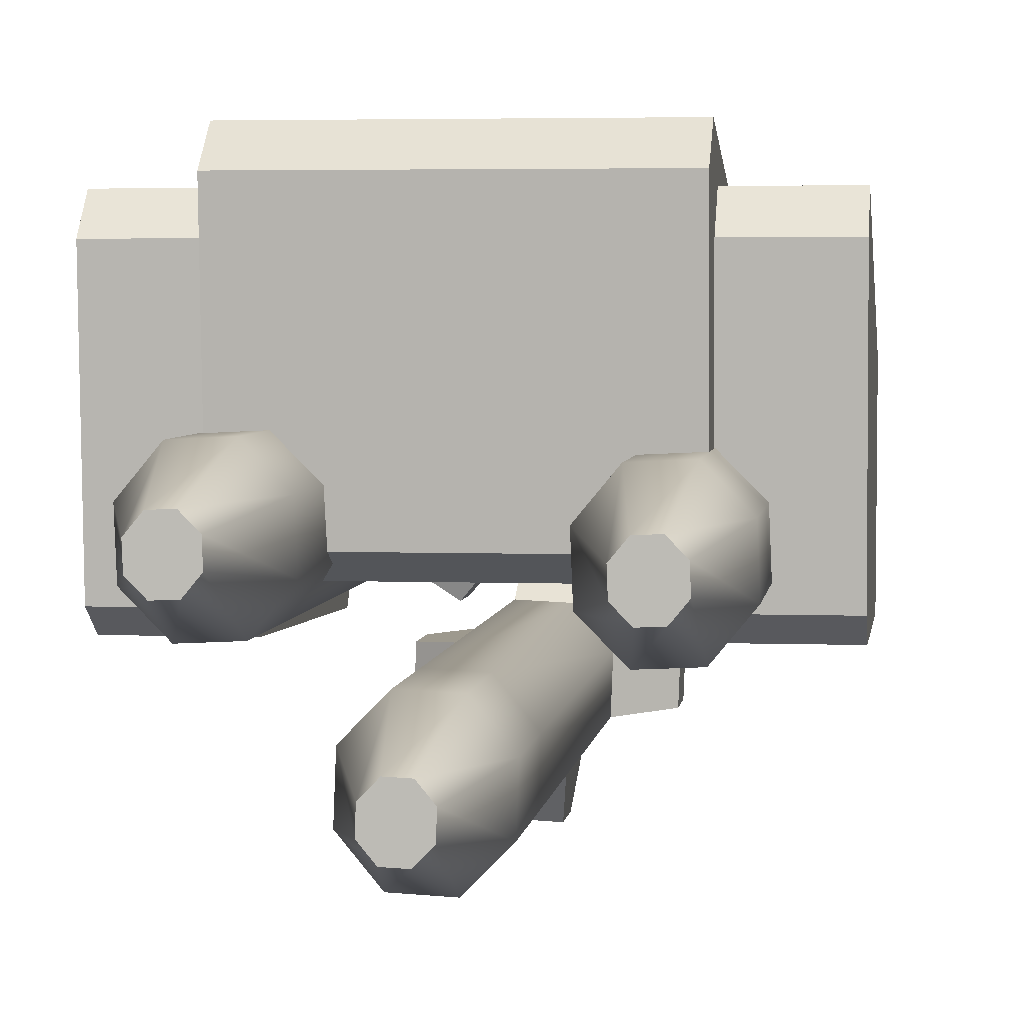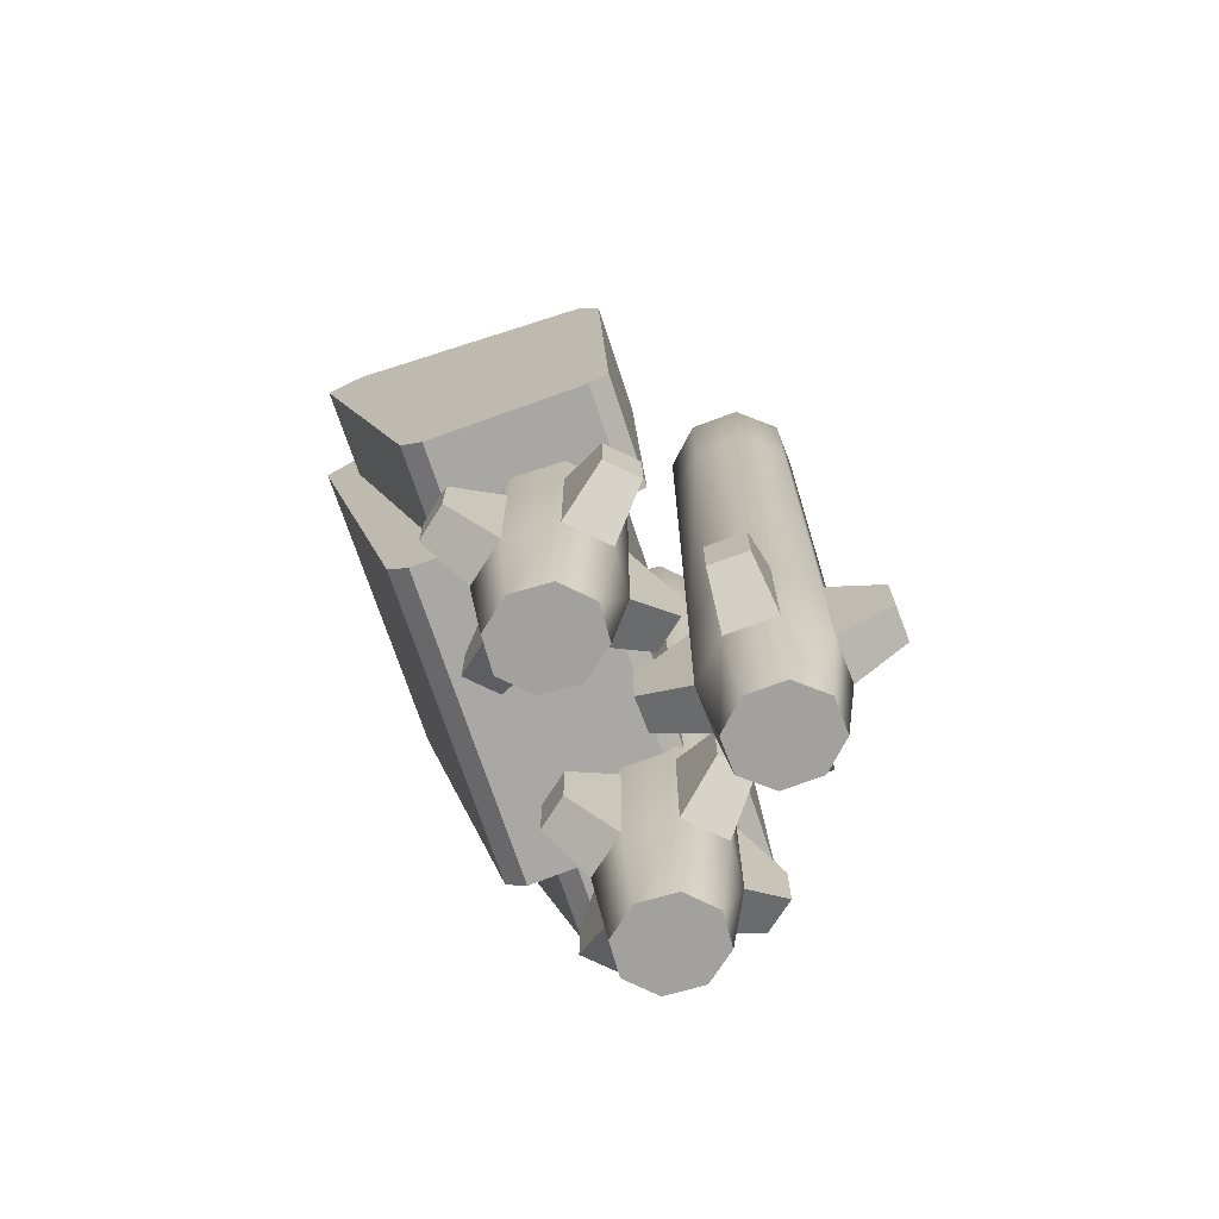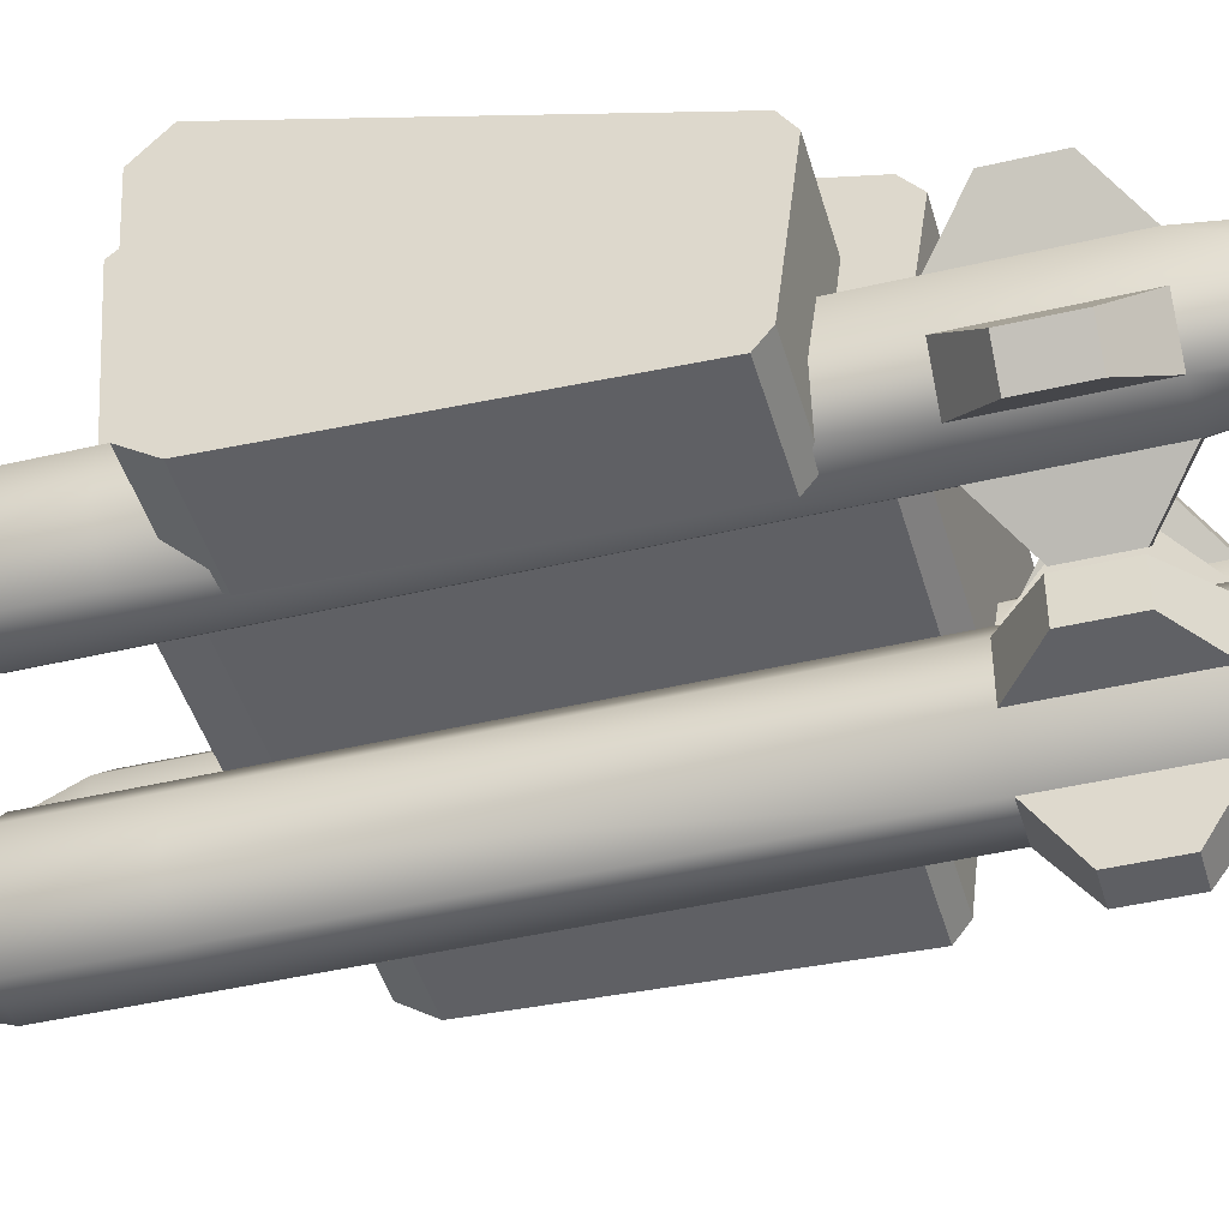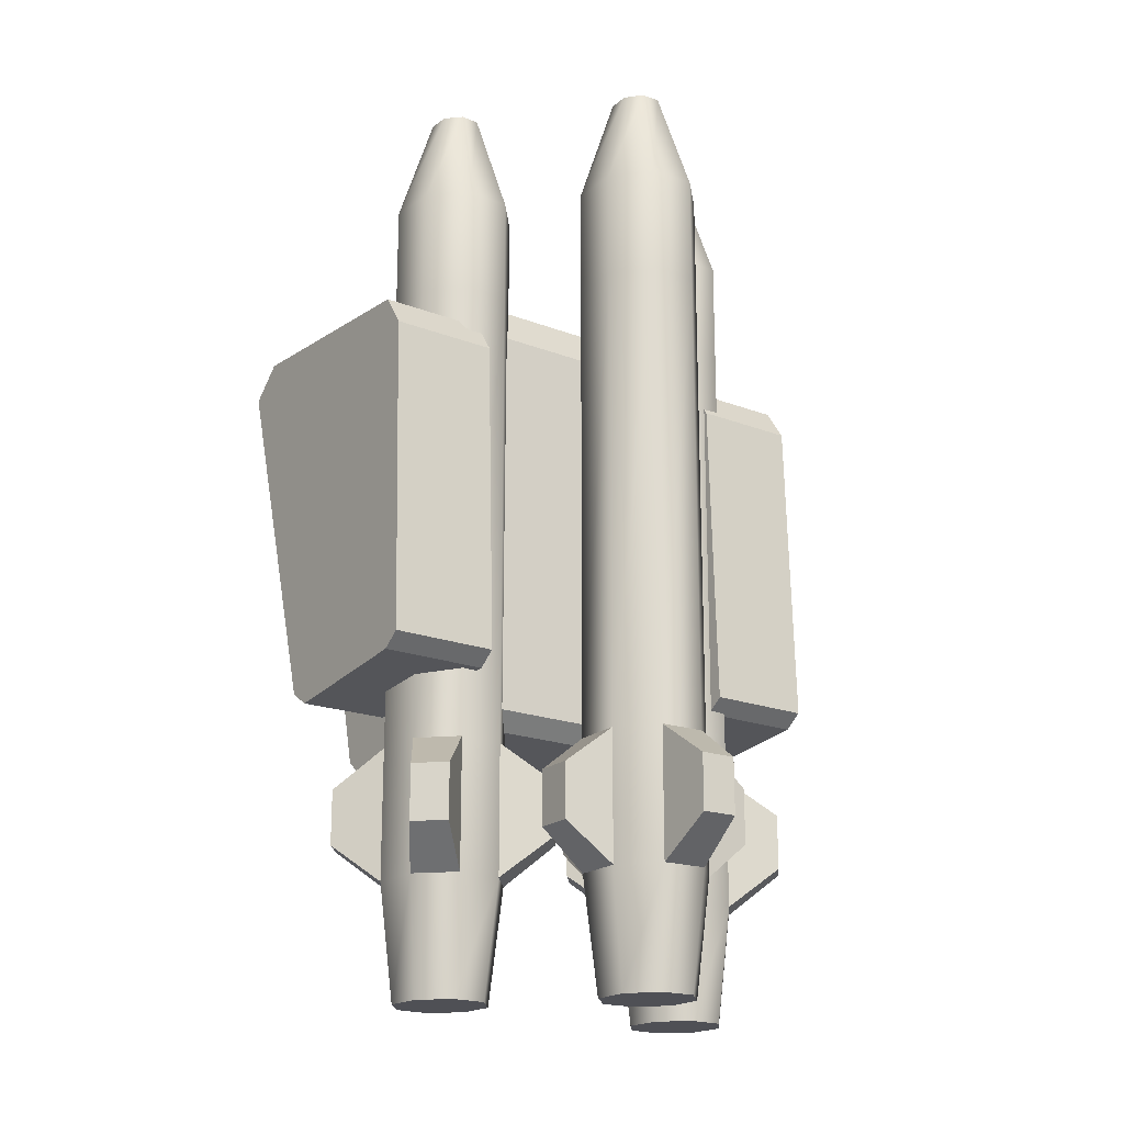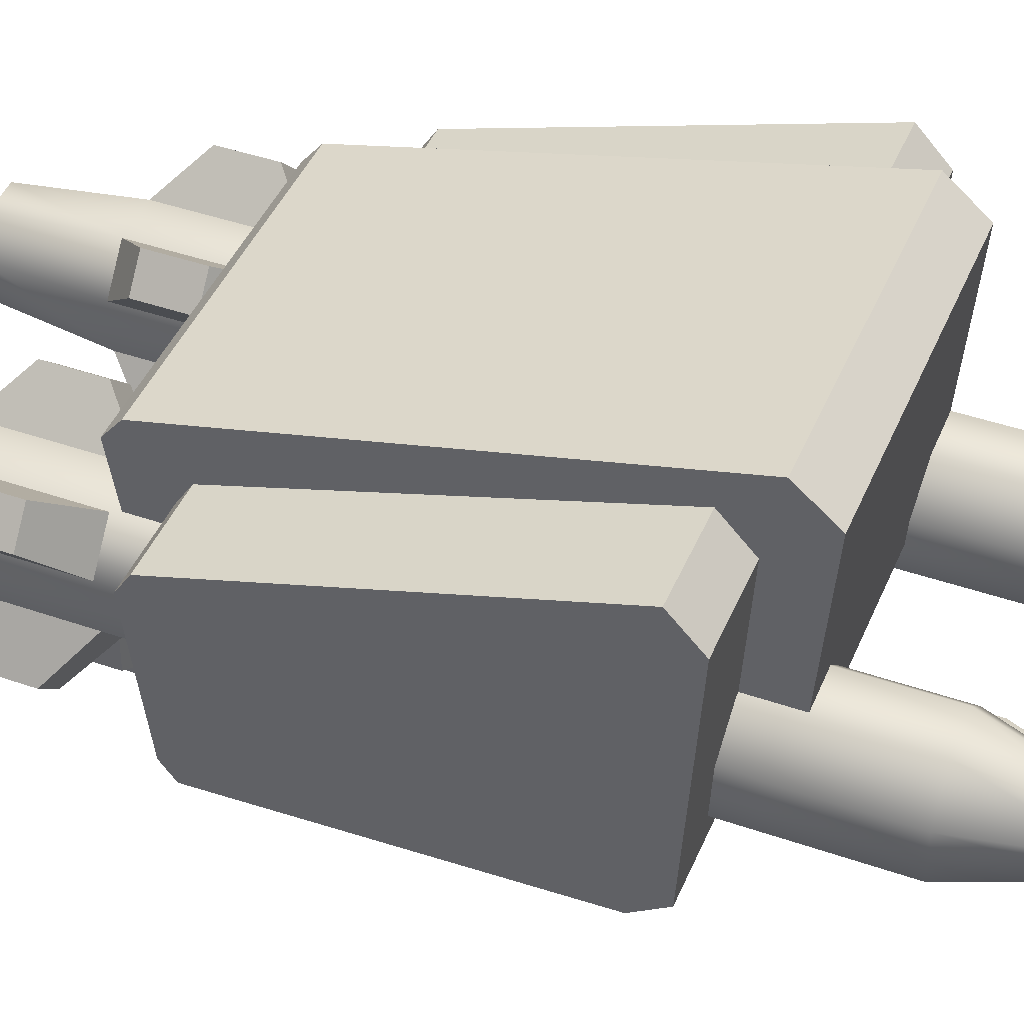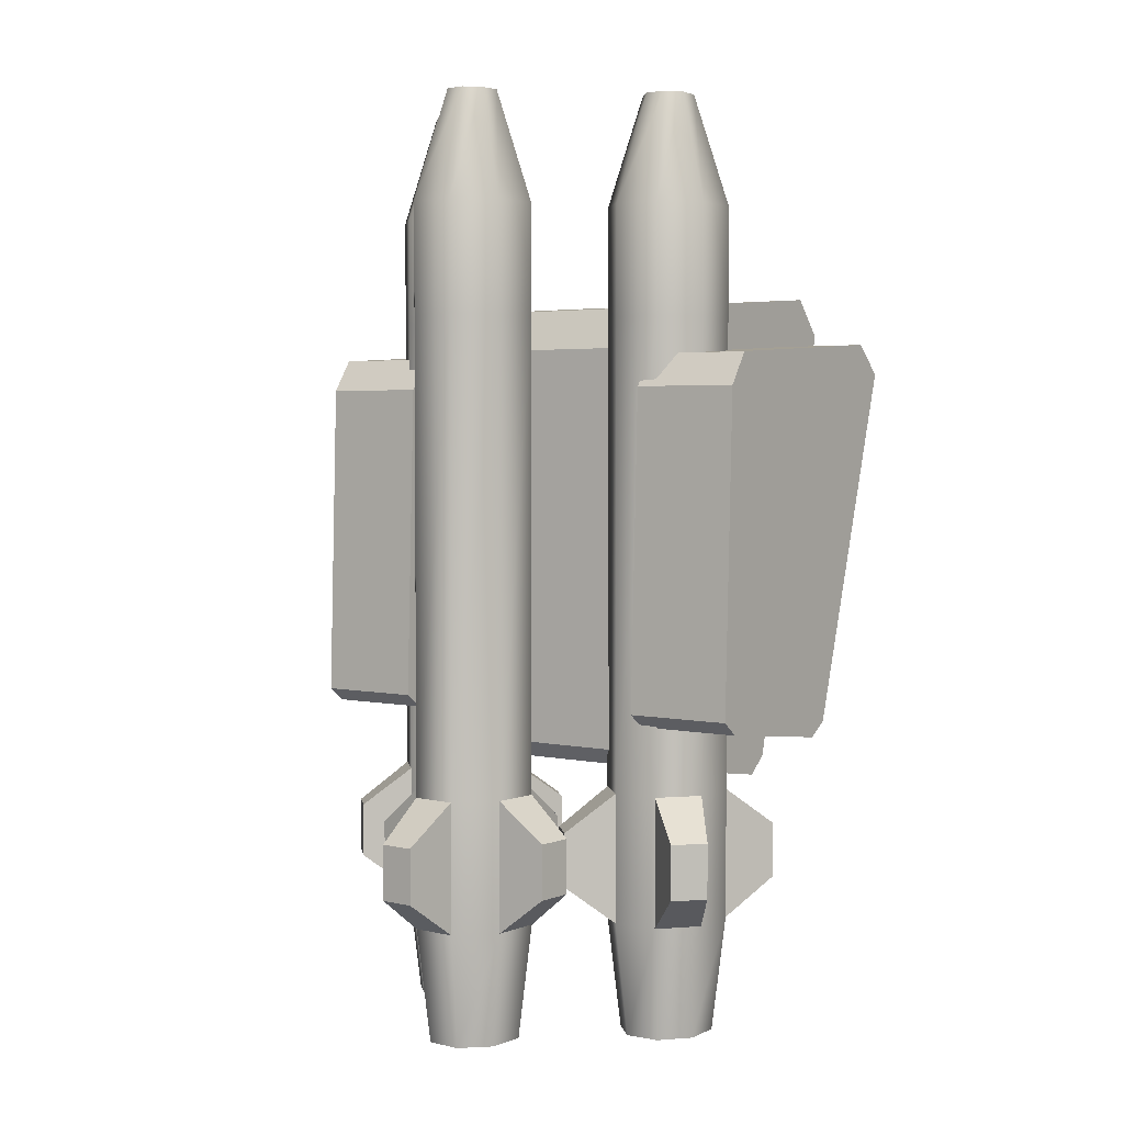
<metadata>
{"format":"obj","ext":"obj","renderer":"f3d","projection":"perspective","resolution":1024,"background":"white","views":[{"elev":3.7,"azim":7.2,"up":"+Y"},{"elev":-72.0,"azim":-71.7,"up":"+Z"},{"elev":-44.0,"azim":105.5,"up":"+Y"},{"elev":-19.4,"azim":-35.8,"up":"+Z"},{"elev":44.1,"azim":-67.9,"up":"+Y"},{"elev":3.3,"azim":35.6,"up":"+Z"}]}
</metadata>
<code>
v -112.7 -37.32 -259.4
v -96.39 -53.94 -259.4
v -74.28 -52.86 -259.4
v -59.33 -34.74 -259.4
v -60.29 -10.17 -259.4
v -76.61 6.44 -259.4
v -98.72 5.367 -259.4
v -113.7 -12.76 -259.4
v -120.6 -41.4 -186.1
v -99.35 -62.99 -186.1
v -70.61 -61.6 -186.1
v -51.18 -38.03 -186.1
v -52.43 -6.099 -186.1
v -73.64 15.49 -186.1
v -102.4 14.1 -186.1
v -121.8 -9.465 -186.1
v -120.6 -41.4 -103.1
v -99.35 -62.99 -103.1
v -70.61 -61.6 -103.1
v -51.18 -38.03 -103.1
v -52.43 -6.099 -103.1
v -73.64 15.49 -103.1
v -102.4 14.1 -103.1
v -121.8 -9.465 -103.1
v -120.6 -41.4 197.2
v -99.35 -62.99 197.2
v -70.61 -61.6 197.2
v -51.18 -38.03 197.2
v -52.43 -6.099 197.2
v -73.64 15.49 197.2
v -102.4 14.1 197.2
v -121.8 -9.465 197.2
v -120.6 -41.4 267.5
v -99.35 -62.99 267.5
v -70.61 -61.6 267.5
v -51.18 -38.03 267.5
v -52.43 -6.099 267.5
v -73.64 15.49 267.5
v -102.4 14.1 267.5
v -121.8 -9.465 267.5
v -100.8 -31.15 337.8
v -91.89 -40.21 337.8
v -79.83 -39.63 337.8
v -71.68 -29.74 337.8
v -72.2 -16.34 337.8
v -81.1 -7.284 337.8
v -93.16 -7.869 337.8
v -101.3 -17.76 337.8
v -33.9 21.68 -162
v -50.35 38.43 -162
v -50.35 38.43 -127.2
v -33.9 21.68 -127.2
v -127.4 34.69 -162
v -142.5 16.41 -162
v -142.5 16.41 -127.2
v -127.4 34.69 -127.2
v -139.1 -69.17 -162
v -122.6 -85.93 -162
v -122.6 -85.93 -127.2
v -139.1 -69.17 -127.2
v -45.61 -82.19 -162
v -30.54 -63.91 -162
v -30.54 -63.91 -127.2
v -45.61 -82.19 -127.2
v -28.89 -104.5 -259.4
v -29.86 -129.1 -259.4
v -14.91 -147.2 -259.4
v 7.201 -148.3 -259.4
v 23.52 -131.7 -259.4
v 24.48 -107.1 -259.4
v 9.532 -88.99 -259.4
v -12.58 -87.92 -259.4
v -36.75 -100.5 -186.1
v -38 -132.4 -186.1
v -18.57 -156 -186.1
v 10.17 -157.3 -186.1
v 31.38 -135.8 -186.1
v 32.63 -103.8 -186.1
v 13.2 -80.26 -186.1
v -15.54 -78.86 -186.1
v -36.75 -100.5 -103.1
v -38 -132.4 -103.1
v -18.57 -156 -103.1
v 10.17 -157.3 -103.1
v 31.38 -135.8 -103.1
v 32.63 -103.8 -103.1
v 13.2 -80.26 -103.1
v -15.54 -78.86 -103.1
v -36.75 -100.5 197.2
v -38 -132.4 197.2
v -18.57 -156 197.2
v 10.17 -157.3 197.2
v 31.38 -135.8 197.2
v 32.63 -103.8 197.2
v 13.2 -80.26 197.2
v -15.54 -78.86 197.2
v -36.75 -100.5 267.5
v -38 -132.4 267.5
v -18.57 -156 267.5
v 10.17 -157.3 267.5
v 31.38 -135.8 267.5
v 32.63 -103.8 267.5
v 13.2 -80.26 267.5
v -15.54 -78.86 267.5
v -16.98 -110.7 337.8
v -17.5 -124.1 337.8
v -9.348 -134 337.8
v 2.709 -134.6 337.8
v 11.61 -125.5 337.8
v 12.13 -112.1 337.8
v 3.98 -102.2 337.8
v -8.078 -101.6 337.8
v 62.44 -133.7 -162
v 63.41 -108.9 -162
v 63.41 -108.9 -127.2
v 62.44 -133.7 -127.2
v 11.33 -45.74 -162
v -10.97 -44.66 -162
v -10.97 -44.66 -127.2
v 11.33 -45.74 -127.2
v -67.81 -102.5 -162
v -68.79 -127.3 -162
v -68.79 -127.3 -127.2
v -67.81 -102.5 -127.2
v -16.7 -190.5 -162
v 5.596 -191.6 -162
v 5.596 -191.6 -127.2
v -16.7 -190.5 -127.2
v 60.68 -44.79 -259.4
v 76.99 -61.41 -259.4
v 99.1 -60.33 -259.4
v 114 -42.21 -259.4
v 113.1 -17.64 -259.4
v 96.77 -1.03 -259.4
v 74.66 -2.102 -259.4
v 59.71 -20.23 -259.4
v 52.82 -48.87 -186.1
v 74.03 -70.46 -186.1
v 102.8 -69.07 -186.1
v 122.2 -45.5 -186.1
v 120.9 -13.57 -186.1
v 99.73 8.024 -186.1
v 71 6.63 -186.1
v 51.56 -16.93 -186.1
v 52.82 -48.87 -103.1
v 74.03 -70.46 -103.1
v 102.8 -69.07 -103.1
v 122.2 -45.5 -103.1
v 120.9 -13.57 -103.1
v 99.73 8.024 -103.1
v 71 6.63 -103.1
v 51.56 -16.93 -103.1
v 52.82 -48.87 197.2
v 74.03 -70.46 197.2
v 102.8 -69.07 197.2
v 122.2 -45.5 197.2
v 120.9 -13.57 197.2
v 99.74 8.024 197.2
v 71 6.63 197.2
v 51.56 -16.93 197.2
v 52.82 -48.87 267.5
v 74.03 -70.46 267.5
v 102.8 -69.07 267.5
v 122.2 -45.5 267.5
v 120.9 -13.57 267.5
v 99.74 8.024 267.5
v 71 6.63 267.5
v 51.56 -16.93 267.5
v 72.59 -38.62 337.8
v 81.49 -47.68 337.8
v 93.55 -47.1 337.8
v 101.7 -37.21 337.8
v 101.2 -23.81 337.8
v 92.28 -14.75 337.8
v 80.22 -15.34 337.8
v 72.07 -25.23 337.8
v 139.5 14.21 -162
v 123 30.96 -162
v 123 30.96 -127.2
v 139.5 14.21 -127.2
v 46 27.22 -162
v 30.92 8.942 -162
v 30.92 8.942 -127.2
v 46 27.22 -127.2
v 34.28 -76.64 -162
v 50.74 -93.4 -162
v 50.74 -93.4 -127.2
v 34.28 -76.64 -127.2
v 127.8 -89.66 -162
v 142.8 -71.38 -162
v 142.8 -71.38 -127.2
v 127.8 -89.66 -127.2
v -157.5 -58.2 174.1
v -157.5 -71.99 153.5
v -88.93 -71.99 153.5
v -88.93 -58.2 174.1
v -157.5 -78.89 -50.86
v -88.93 -78.89 -50.86
v -157.5 -67.4 -59.68
v -88.93 -67.4 -59.68
v -157.5 29.15 -71.44
v -88.93 29.15 -71.44
v -157.5 42.94 -62.62
v -88.93 42.94 -62.62
v -157.5 111.9 163.8
v -88.93 111.9 163.8
v -157.5 91.21 182.9
v -88.93 91.21 182.9
v -100.3 -32.49 204.8
v -100.3 -46.28 178.9
v 99.37 -46.28 178.9
v 99.37 -32.49 204.8
v -100.3 -53.18 -78.5
v 99.38 -53.18 -78.5
v -100.3 -41.68 -89.61
v 99.38 -41.68 -89.61
v -100.3 54.86 -104.4
v 99.37 54.86 -104.4
v -100.3 68.66 -93.31
v 99.37 68.66 -93.31
v -100.3 137.6 191.8
v 99.37 137.6 191.8
v -100.3 116.9 215.9
v 99.37 116.9 215.9
v 91.07 -58.2 174.1
v 91.07 -71.99 153.5
v 159.7 -71.99 153.5
v 159.7 -58.2 174.1
v 91.07 -78.89 -50.86
v 159.7 -78.89 -50.86
v 91.07 -67.4 -59.68
v 159.7 -67.4 -59.68
v 91.07 29.15 -71.44
v 159.7 29.15 -71.44
v 91.07 42.94 -62.62
v 159.7 42.94 -62.62
v 91.07 111.9 163.8
v 159.7 111.9 163.8
v 91.07 91.21 182.9
v 159.7 91.21 182.9
f 1 2 10 9
f 2 3 11 10
f 3 4 12 11
f 4 5 13 12
f 5 6 14 13
f 6 7 15 14
f 7 8 16 15
f 8 1 9 16
f 57 58 59 60
f 10 11 19 18
f 61 62 63 64
f 12 13 21 20
f 49 50 51 52
f 14 15 23 22
f 53 54 55 56
f 16 9 17 24
f 17 18 26 25
f 18 19 27 26
f 19 20 28 27
f 20 21 29 28
f 21 22 30 29
f 22 23 31 30
f 23 24 32 31
f 24 17 25 32
f 25 26 34 33
f 26 27 35 34
f 27 28 36 35
f 28 29 37 36
f 29 30 38 37
f 30 31 39 38
f 31 32 40 39
f 32 25 33 40
f 33 34 42 41
f 34 35 43 42
f 35 36 44 43
f 36 37 45 44
f 37 38 46 45
f 38 39 47 46
f 39 40 48 47
f 40 33 41 48
f 8 7 6 5 4 3 2 1
f 41 42 43 44 45 46 47 48
f 13 14 50 49
f 14 22 51 50
f 22 21 52 51
f 21 13 49 52
f 15 16 54 53
f 16 24 55 54
f 24 23 56 55
f 23 15 53 56
f 9 10 58 57
f 10 18 59 58
f 18 17 60 59
f 17 9 57 60
f 11 12 62 61
f 12 20 63 62
f 20 19 64 63
f 19 11 61 64
f 65 66 74 73
f 66 67 75 74
f 67 68 76 75
f 68 69 77 76
f 69 70 78 77
f 70 71 79 78
f 71 72 80 79
f 72 65 73 80
f 121 122 123 124
f 74 75 83 82
f 125 126 127 128
f 76 77 85 84
f 113 114 115 116
f 78 79 87 86
f 117 118 119 120
f 80 73 81 88
f 81 82 90 89
f 82 83 91 90
f 83 84 92 91
f 84 85 93 92
f 85 86 94 93
f 86 87 95 94
f 87 88 96 95
f 88 81 89 96
f 89 90 98 97
f 90 91 99 98
f 91 92 100 99
f 92 93 101 100
f 93 94 102 101
f 94 95 103 102
f 95 96 104 103
f 96 89 97 104
f 97 98 106 105
f 98 99 107 106
f 99 100 108 107
f 100 101 109 108
f 101 102 110 109
f 102 103 111 110
f 103 104 112 111
f 104 97 105 112
f 72 71 70 69 68 67 66 65
f 105 106 107 108 109 110 111 112
f 77 78 114 113
f 78 86 115 114
f 86 85 116 115
f 85 77 113 116
f 79 80 118 117
f 80 88 119 118
f 88 87 120 119
f 87 79 117 120
f 73 74 122 121
f 74 82 123 122
f 82 81 124 123
f 81 73 121 124
f 75 76 126 125
f 76 84 127 126
f 84 83 128 127
f 83 75 125 128
f 129 130 138 137
f 130 131 139 138
f 131 132 140 139
f 132 133 141 140
f 133 134 142 141
f 134 135 143 142
f 135 136 144 143
f 136 129 137 144
f 185 186 187 188
f 138 139 147 146
f 189 190 191 192
f 140 141 149 148
f 177 178 179 180
f 142 143 151 150
f 181 182 183 184
f 144 137 145 152
f 145 146 154 153
f 146 147 155 154
f 147 148 156 155
f 148 149 157 156
f 149 150 158 157
f 150 151 159 158
f 151 152 160 159
f 152 145 153 160
f 153 154 162 161
f 154 155 163 162
f 155 156 164 163
f 156 157 165 164
f 157 158 166 165
f 158 159 167 166
f 159 160 168 167
f 160 153 161 168
f 161 162 170 169
f 162 163 171 170
f 163 164 172 171
f 164 165 173 172
f 165 166 174 173
f 166 167 175 174
f 167 168 176 175
f 168 161 169 176
f 136 135 134 133 132 131 130 129
f 169 170 171 172 173 174 175 176
f 141 142 178 177
f 142 150 179 178
f 150 149 180 179
f 149 141 177 180
f 143 144 182 181
f 144 152 183 182
f 152 151 184 183
f 151 143 181 184
f 137 138 186 185
f 138 146 187 186
f 146 145 188 187
f 145 137 185 188
f 139 140 190 189
f 140 148 191 190
f 148 147 192 191
f 147 139 189 192
f 193 194 195 196
f 194 197 198 195
f 197 199 200 198
f 199 201 202 200
f 201 203 204 202
f 203 205 206 204
f 205 207 208 206
f 207 193 196 208
f 207 205 203 201 199 197 194 193
f 208 196 195 198 200 202 204 206
f 209 210 211 212
f 210 213 214 211
f 213 215 216 214
f 215 217 218 216
f 217 219 220 218
f 219 221 222 220
f 221 223 224 222
f 223 209 212 224
f 223 221 219 217 215 213 210 209
f 224 212 211 214 216 218 220 222
f 225 226 227 228
f 226 229 230 227
f 229 231 232 230
f 231 233 234 232
f 233 235 236 234
f 235 237 238 236
f 237 239 240 238
f 239 225 228 240
f 239 237 235 233 231 229 226 225
f 240 228 227 230 232 234 236 238

</code>
